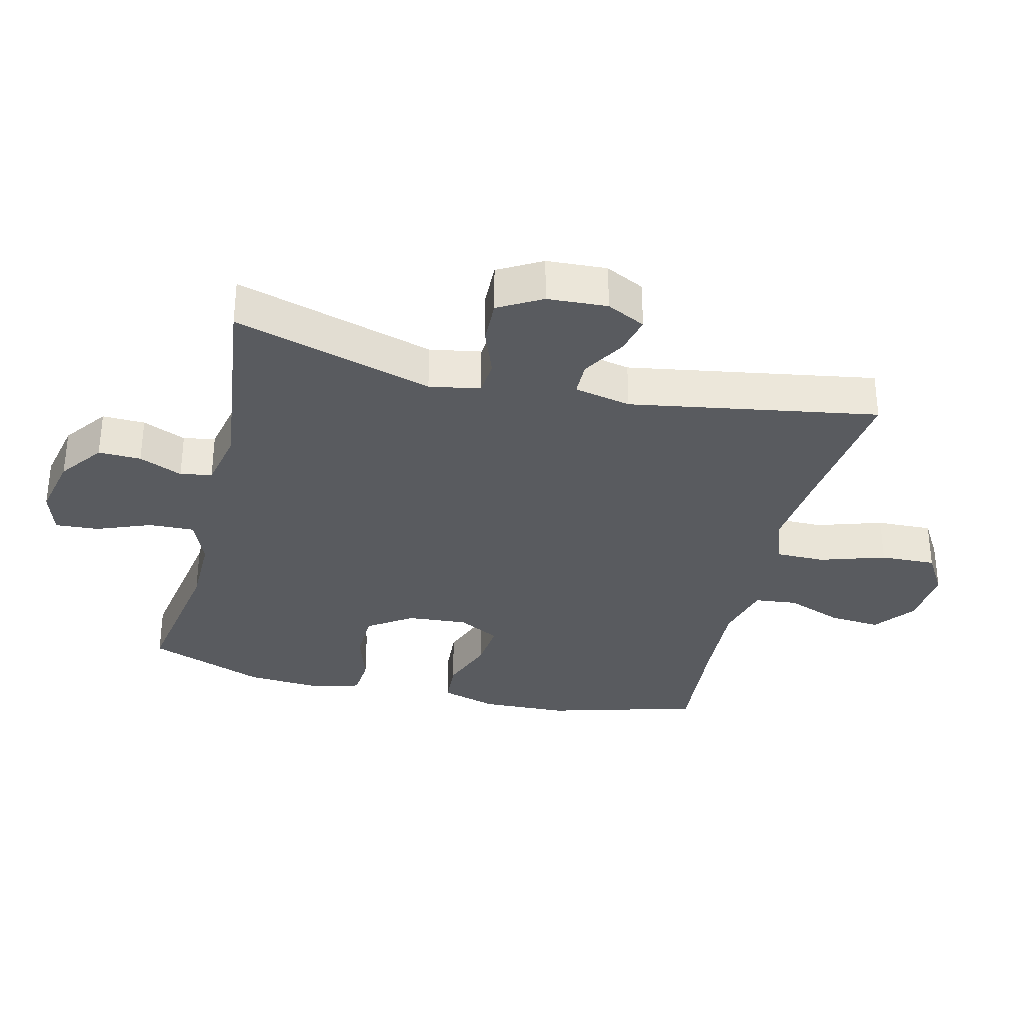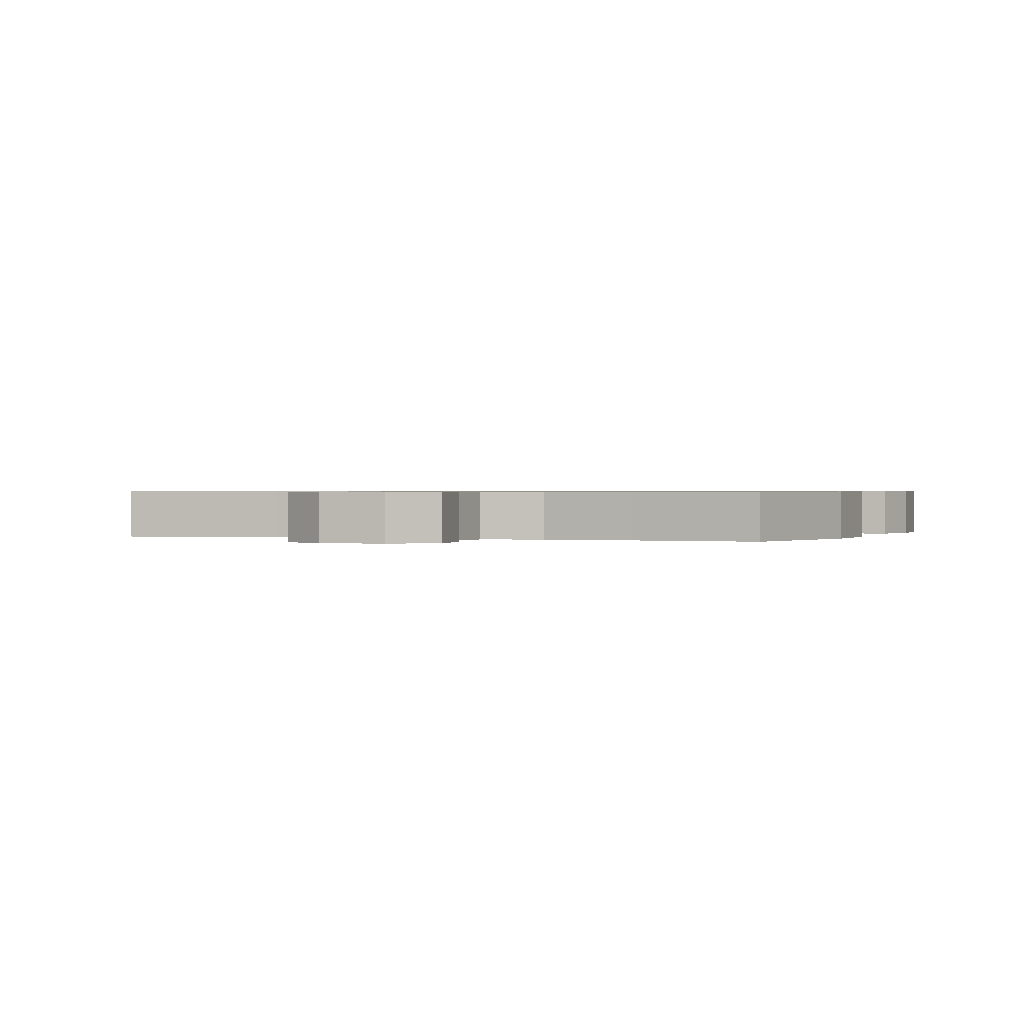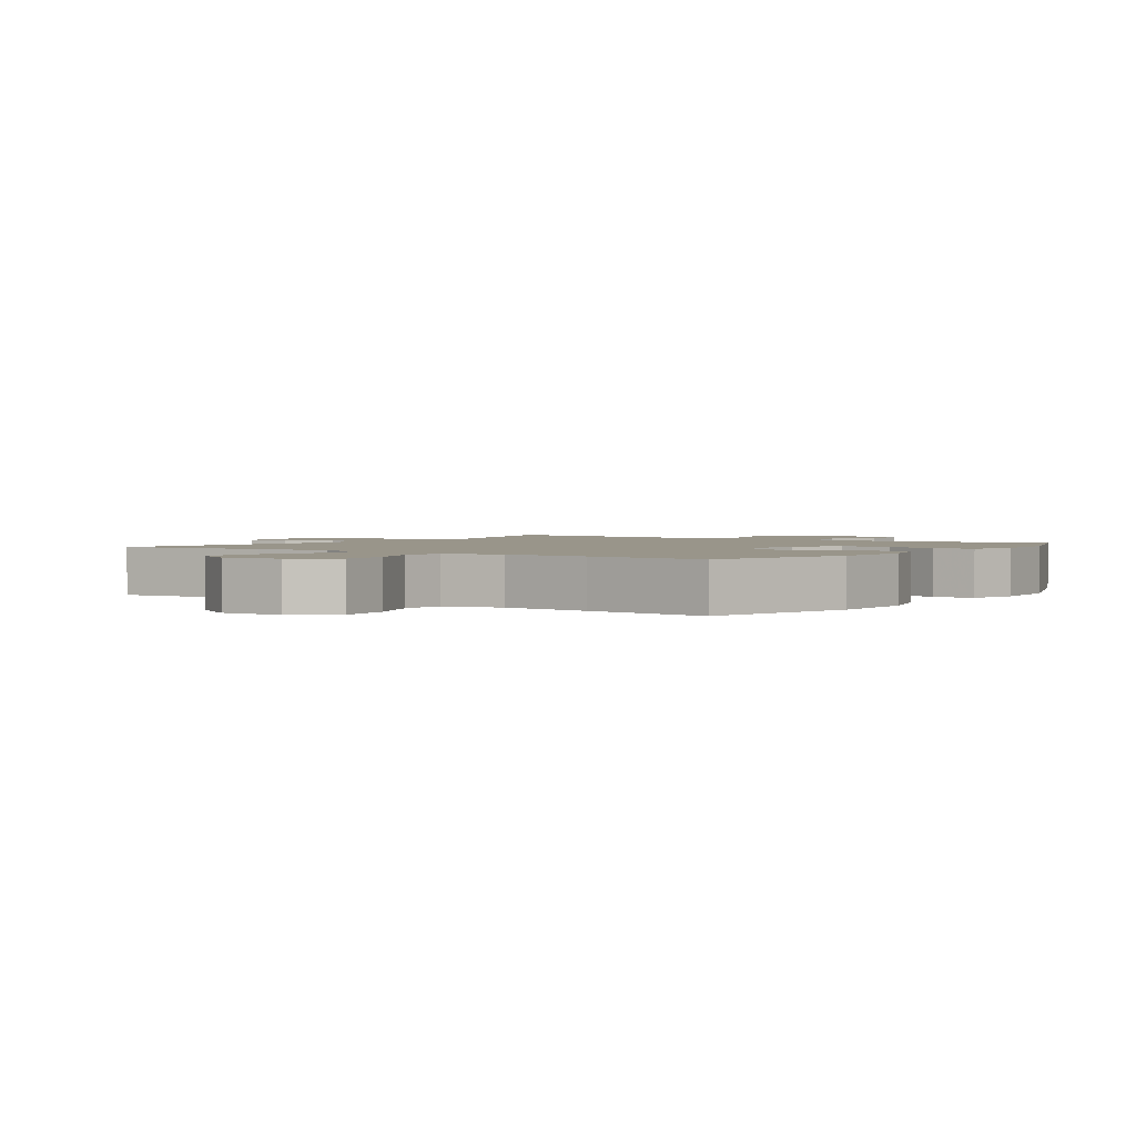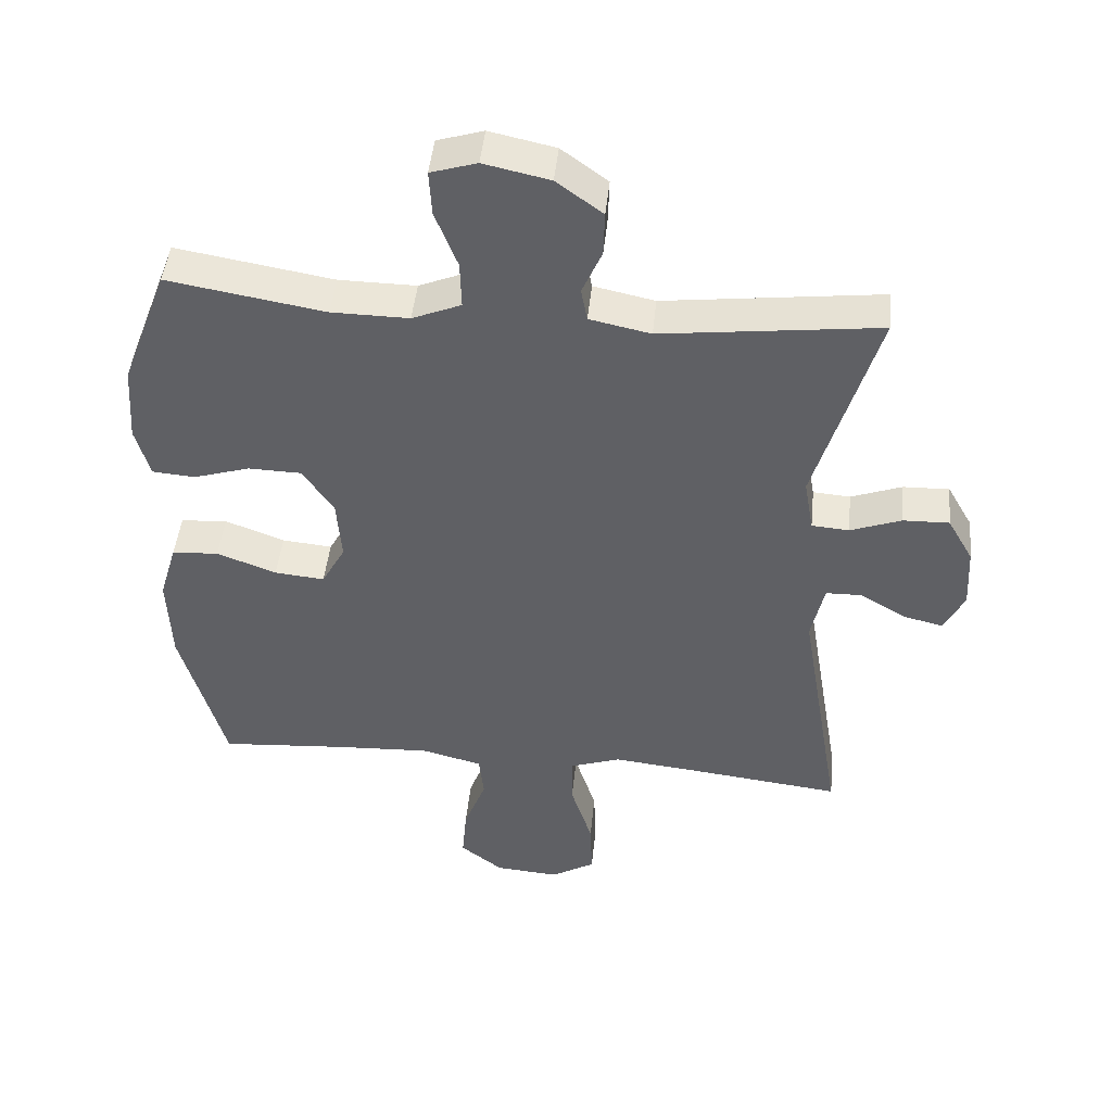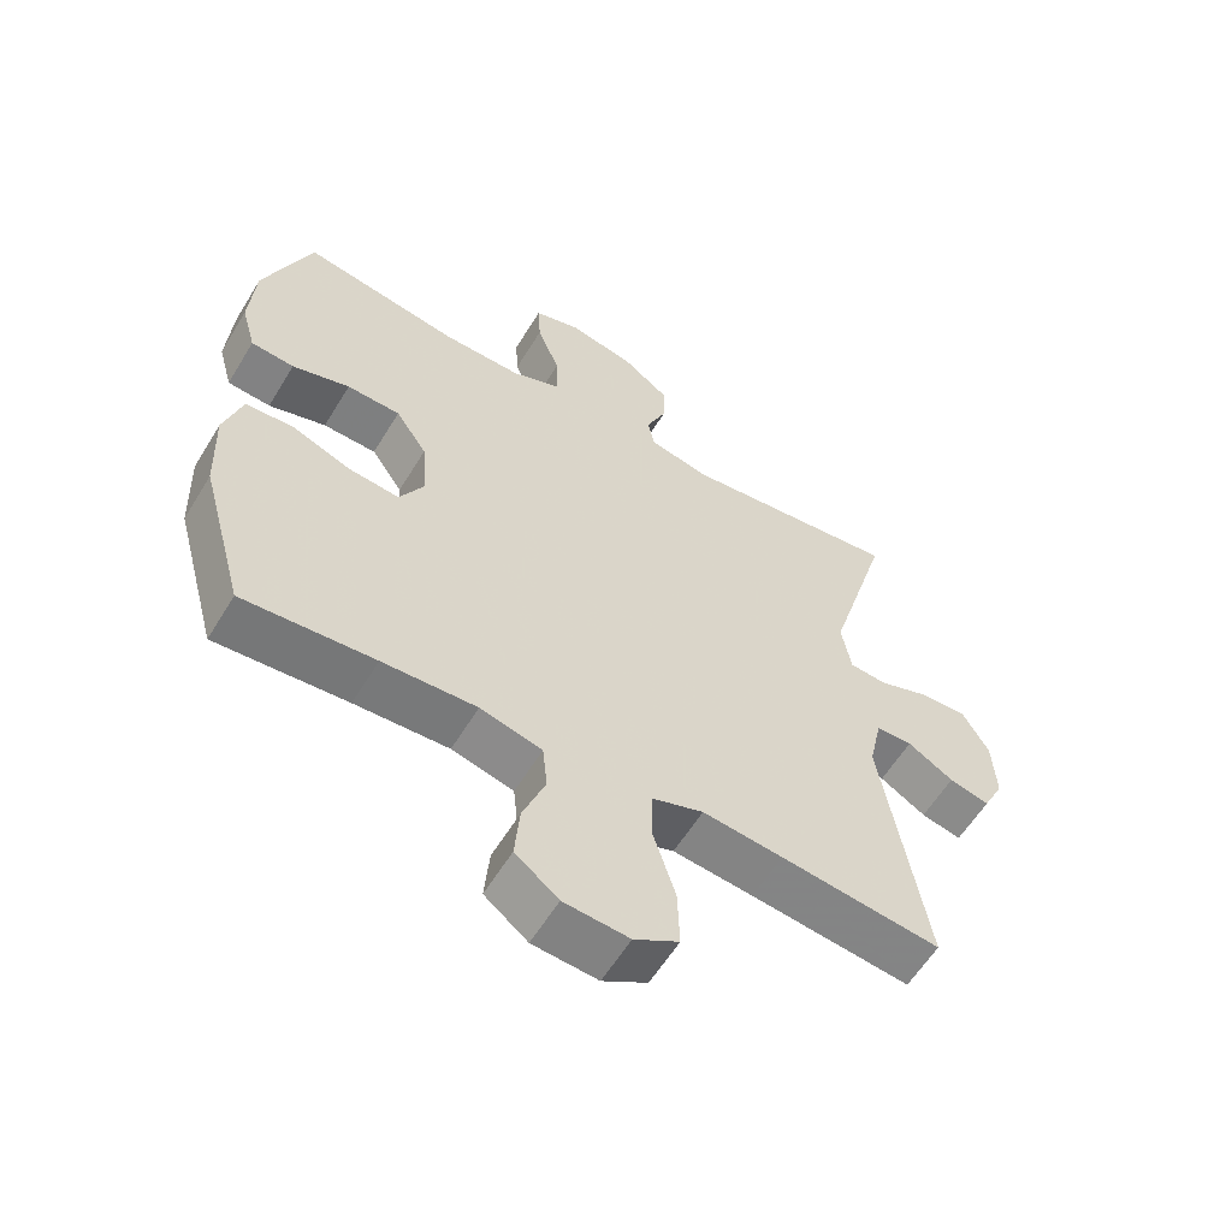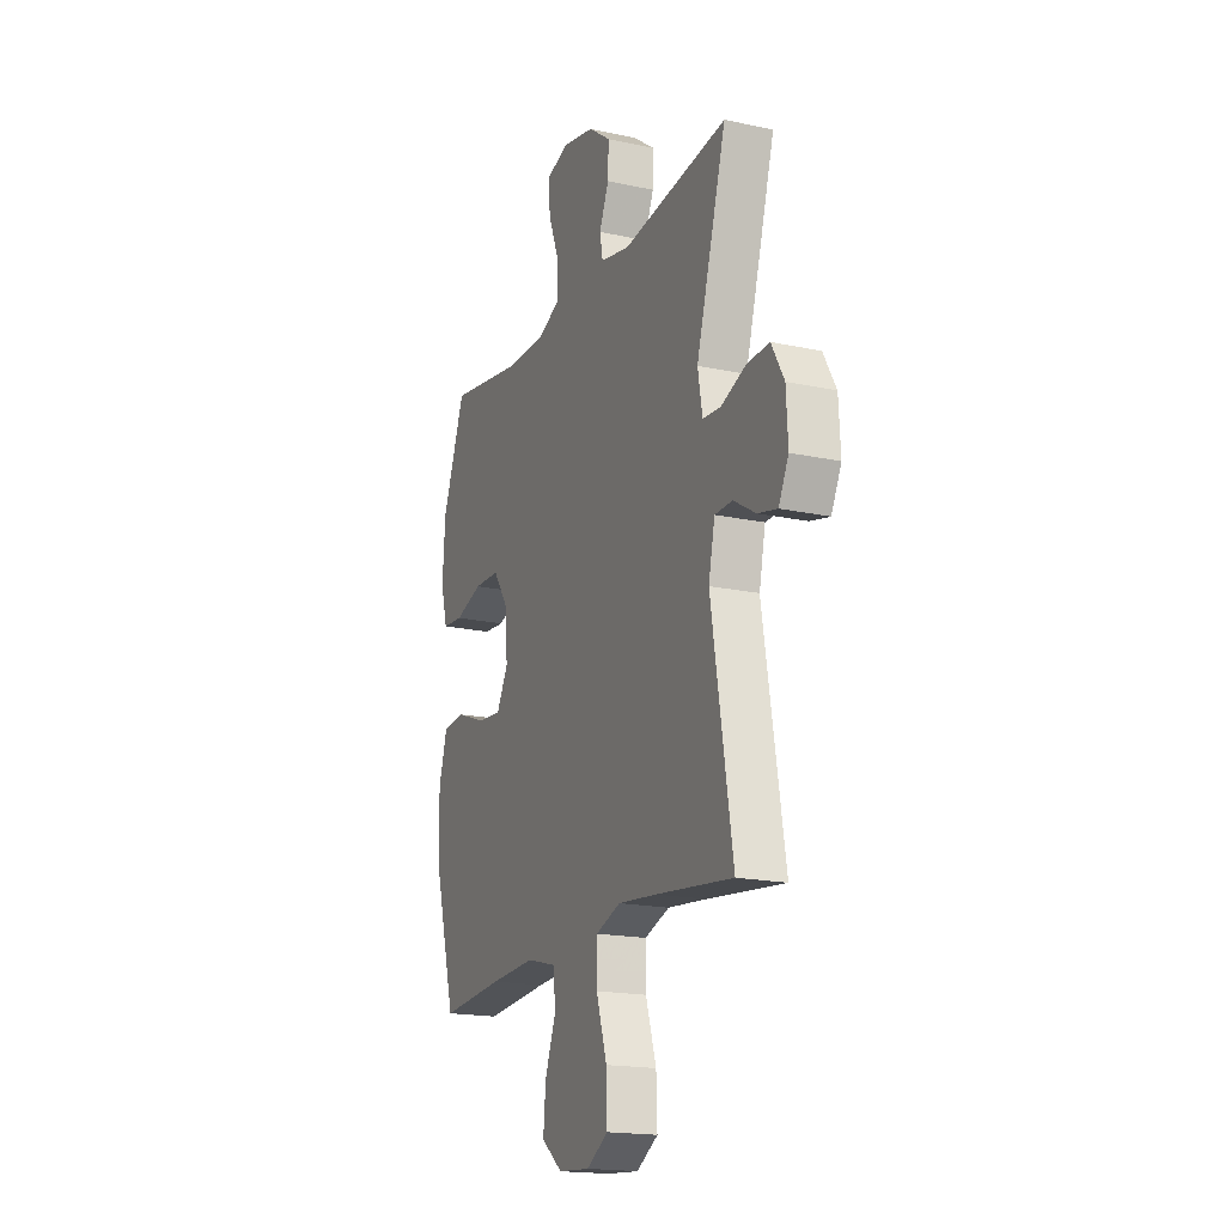
<metadata>
{"format":"obj","ext":"obj","renderer":"f3d","projection":"perspective","resolution":1024,"background":"white","views":[{"elev":-32.7,"azim":76.4,"up":"+Y"},{"elev":0.6,"azim":-159.8,"up":"+Y"},{"elev":2.0,"azim":-144.9,"up":"+Y"},{"elev":46.1,"azim":5.8,"up":"+Z"},{"elev":-59.0,"azim":-31.2,"up":"+Z"},{"elev":-18.2,"azim":67.2,"up":"+Z"}]}
</metadata>
<code>
v 0.5 0.07 -0.5
v 0.266 0.07 -0.473
v 0.149 0.07 -0.461
v 0.074 0.07 -0.487
v 0.074 0.07 -0.563
v 0.106 0.07 -0.664
v 0.109 0.07 -0.75
v 0.044 0.07 -0.789
v -0.051 0.07 -0.782
v -0.114 0.07 -0.733
v -0.107 0.07 -0.653
v -0.074 0.07 -0.567
v -0.081 0.07 -0.501
v -0.171 0.07 -0.478
v -0.308 0.07 -0.485
v -0.5 0.07 -0.5
v -0.565 0.07 -0.266
v -0.57 0.07 -0.133
v -0.544 0.07 -0.046
v -0.475 0.07 -0.041
v -0.387 0.07 -0.074
v -0.313 0.07 -0.081
v -0.278 0.07 -0.017
v -0.285 0.07 0.077
v -0.331 0.07 0.145
v -0.409 0.07 0.147
v -0.493 0.07 0.121
v -0.556 0.07 0.126
v -0.577 0.07 0.202
v -0.569 0.07 0.318
v -0.5 0.07 0.5
v -0.268 0.07 0.461
v -0.154 0.07 0.46
v -0.082 0.07 0.49
v -0.084 0.07 0.56
v -0.117 0.07 0.645
v -0.121 0.07 0.712
v -0.053 0.07 0.733
v 0.044 0.07 0.712
v 0.112 0.07 0.662
v 0.11 0.07 0.596
v 0.081 0.07 0.529
v 0.09 0.07 0.48
v 0.18 0.07 0.461
v 0.5 0.07 0.5
v 0.409 0.07 0.191
v 0.423 0.07 0.112
v 0.478 0.07 0.108
v 0.553 0.07 0.136
v 0.621 0.07 0.138
v 0.659 0.07 0.071
v 0.664 0.07 -0.022
v 0.634 0.07 -0.082
v 0.575 0.07 -0.068
v 0.508 0.07 -0.028
v 0.455 0.07 -0.029
v 0.436 0.07 -0.117
v 0.5 0 -0.5
v 0.266 0 -0.473
v 0.149 0 -0.461
v 0.074 0 -0.487
v 0.074 0 -0.563
v 0.106 0 -0.664
v 0.109 0 -0.75
v 0.044 0 -0.789
v -0.051 0 -0.782
v -0.114 0 -0.733
v -0.107 0 -0.653
v -0.074 0 -0.567
v -0.081 0 -0.501
v -0.171 0 -0.478
v -0.308 0 -0.485
v -0.5 0 -0.5
v -0.565 0 -0.266
v -0.57 0 -0.133
v -0.544 0 -0.046
v -0.475 0 -0.041
v -0.387 0 -0.074
v -0.313 0 -0.081
v -0.278 0 -0.017
v -0.285 0 0.077
v -0.331 0 0.145
v -0.409 0 0.147
v -0.493 0 0.121
v -0.556 0 0.126
v -0.577 0 0.202
v -0.569 0 0.318
v -0.5 0 0.5
v -0.268 0 0.461
v -0.154 0 0.46
v -0.082 0 0.49
v -0.084 0 0.56
v -0.117 0 0.645
v -0.121 0 0.712
v -0.053 0 0.733
v 0.044 0 0.712
v 0.112 0 0.662
v 0.11 0 0.596
v 0.081 0 0.529
v 0.09 0 0.48
v 0.18 0 0.461
v 0.5 0 0.5
v 0.409 0 0.191
v 0.423 0 0.112
v 0.478 0 0.108
v 0.553 0 0.136
v 0.621 0 0.138
v 0.659 0 0.071
v 0.664 0 -0.022
v 0.634 0 -0.082
v 0.575 0 -0.068
v 0.508 0 -0.028
v 0.455 0 -0.029
v 0.436 0 -0.117
f 53 54 55
f 52 53 55
f 51 52 55
f 50 51 55
f 49 50 55
f 48 49 55
f 47 48 55 56
f 44 45 46
f 43 44 46 47
f 40 41 42
f 39 40 42
f 38 39 42
f 37 38 42
f 36 37 42
f 35 36 42
f 34 35 42 43
f 47 56 57
f 43 47 57
f 34 43 57
f 33 34 57
f 30 31 32
f 29 30 32
f 28 29 32
f 27 28 32
f 26 27 32
f 19 20 21
f 18 19 21
f 17 18 21
f 16 17 21
f 15 16 21
f 14 15 21 22
f 13 14 22 23
f 10 11 12
f 9 10 12
f 8 9 12
f 7 8 12
f 6 7 12
f 5 6 12
f 4 5 12 13
f 13 23 24
f 4 13 24
f 3 4 24
f 57 1 2
f 3 24 25
f 2 3 25
f 57 2 25
f 33 57 25
f 25 26 32 33
f 112 111 110
f 112 110 109
f 112 109 108
f 112 108 107
f 112 107 106
f 112 106 105
f 113 112 105 104
f 103 102 101
f 104 103 101 100
f 99 98 97
f 99 97 96
f 99 96 95
f 99 95 94
f 99 94 93
f 99 93 92
f 100 99 92 91
f 114 113 104
f 114 104 100
f 114 100 91
f 114 91 90
f 89 88 87
f 89 87 86
f 89 86 85
f 89 85 84
f 89 84 83
f 78 77 76
f 78 76 75
f 78 75 74
f 78 74 73
f 78 73 72
f 79 78 72 71
f 80 79 71 70
f 69 68 67
f 69 67 66
f 69 66 65
f 69 65 64
f 69 64 63
f 69 63 62
f 70 69 62 61
f 81 80 70
f 81 70 61
f 81 61 60
f 59 58 114
f 82 81 60
f 82 60 59
f 82 59 114
f 82 114 90
f 90 89 83 82
f 1 58 59 2
f 2 59 60 3
f 3 60 61 4
f 4 61 62 5
f 5 62 63 6
f 6 63 64 7
f 7 64 65 8
f 8 65 66 9
f 9 66 67 10
f 10 67 68 11
f 11 68 69 12
f 12 69 70 13
f 13 70 71 14
f 14 71 72 15
f 15 72 73 16
f 16 73 74 17
f 17 74 75 18
f 18 75 76 19
f 19 76 77 20
f 20 77 78 21
f 21 78 79 22
f 22 79 80 23
f 23 80 81 24
f 24 81 82 25
f 25 82 83 26
f 26 83 84 27
f 27 84 85 28
f 28 85 86 29
f 29 86 87 30
f 30 87 88 31
f 31 88 89 32
f 32 89 90 33
f 33 90 91 34
f 34 91 92 35
f 35 92 93 36
f 36 93 94 37
f 37 94 95 38
f 38 95 96 39
f 39 96 97 40
f 40 97 98 41
f 41 98 99 42
f 42 99 100 43
f 43 100 101 44
f 44 101 102 45
f 45 102 103 46
f 46 103 104 47
f 47 104 105 48
f 48 105 106 49
f 49 106 107 50
f 50 107 108 51
f 51 108 109 52
f 52 109 110 53
f 53 110 111 54
f 54 111 112 55
f 55 112 113 56
f 56 113 114 57
f 57 114 58 1

</code>
